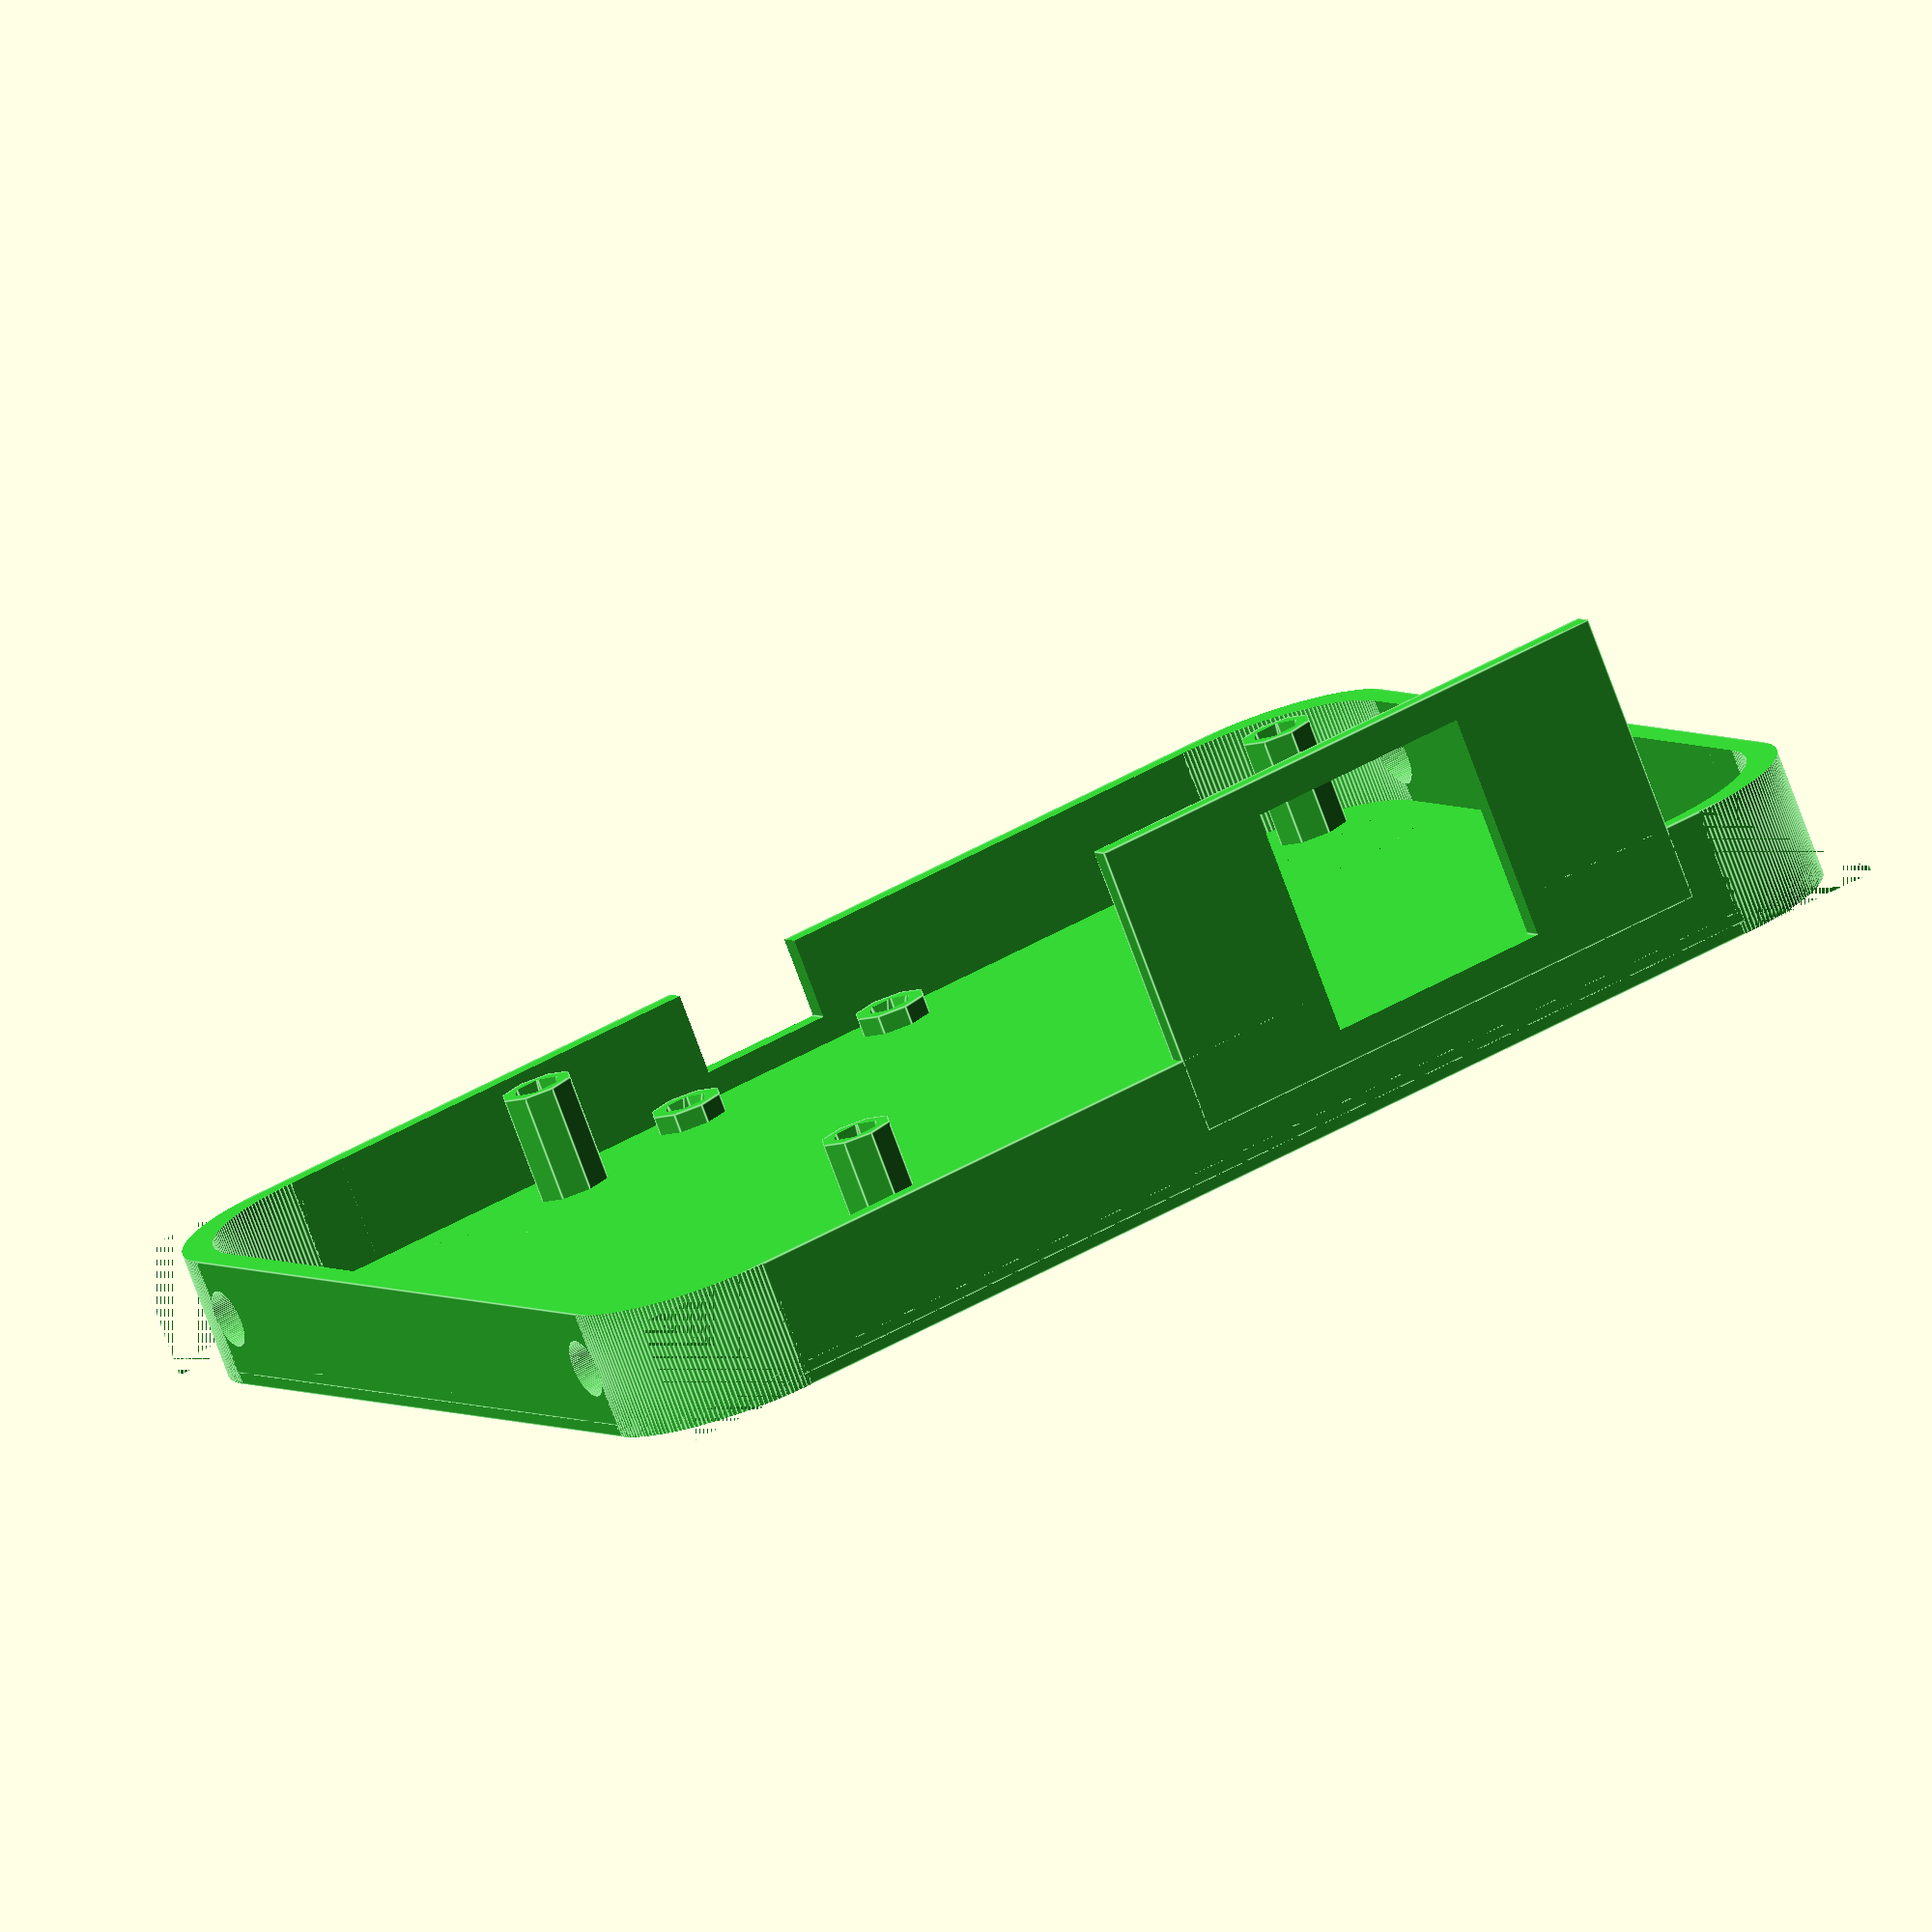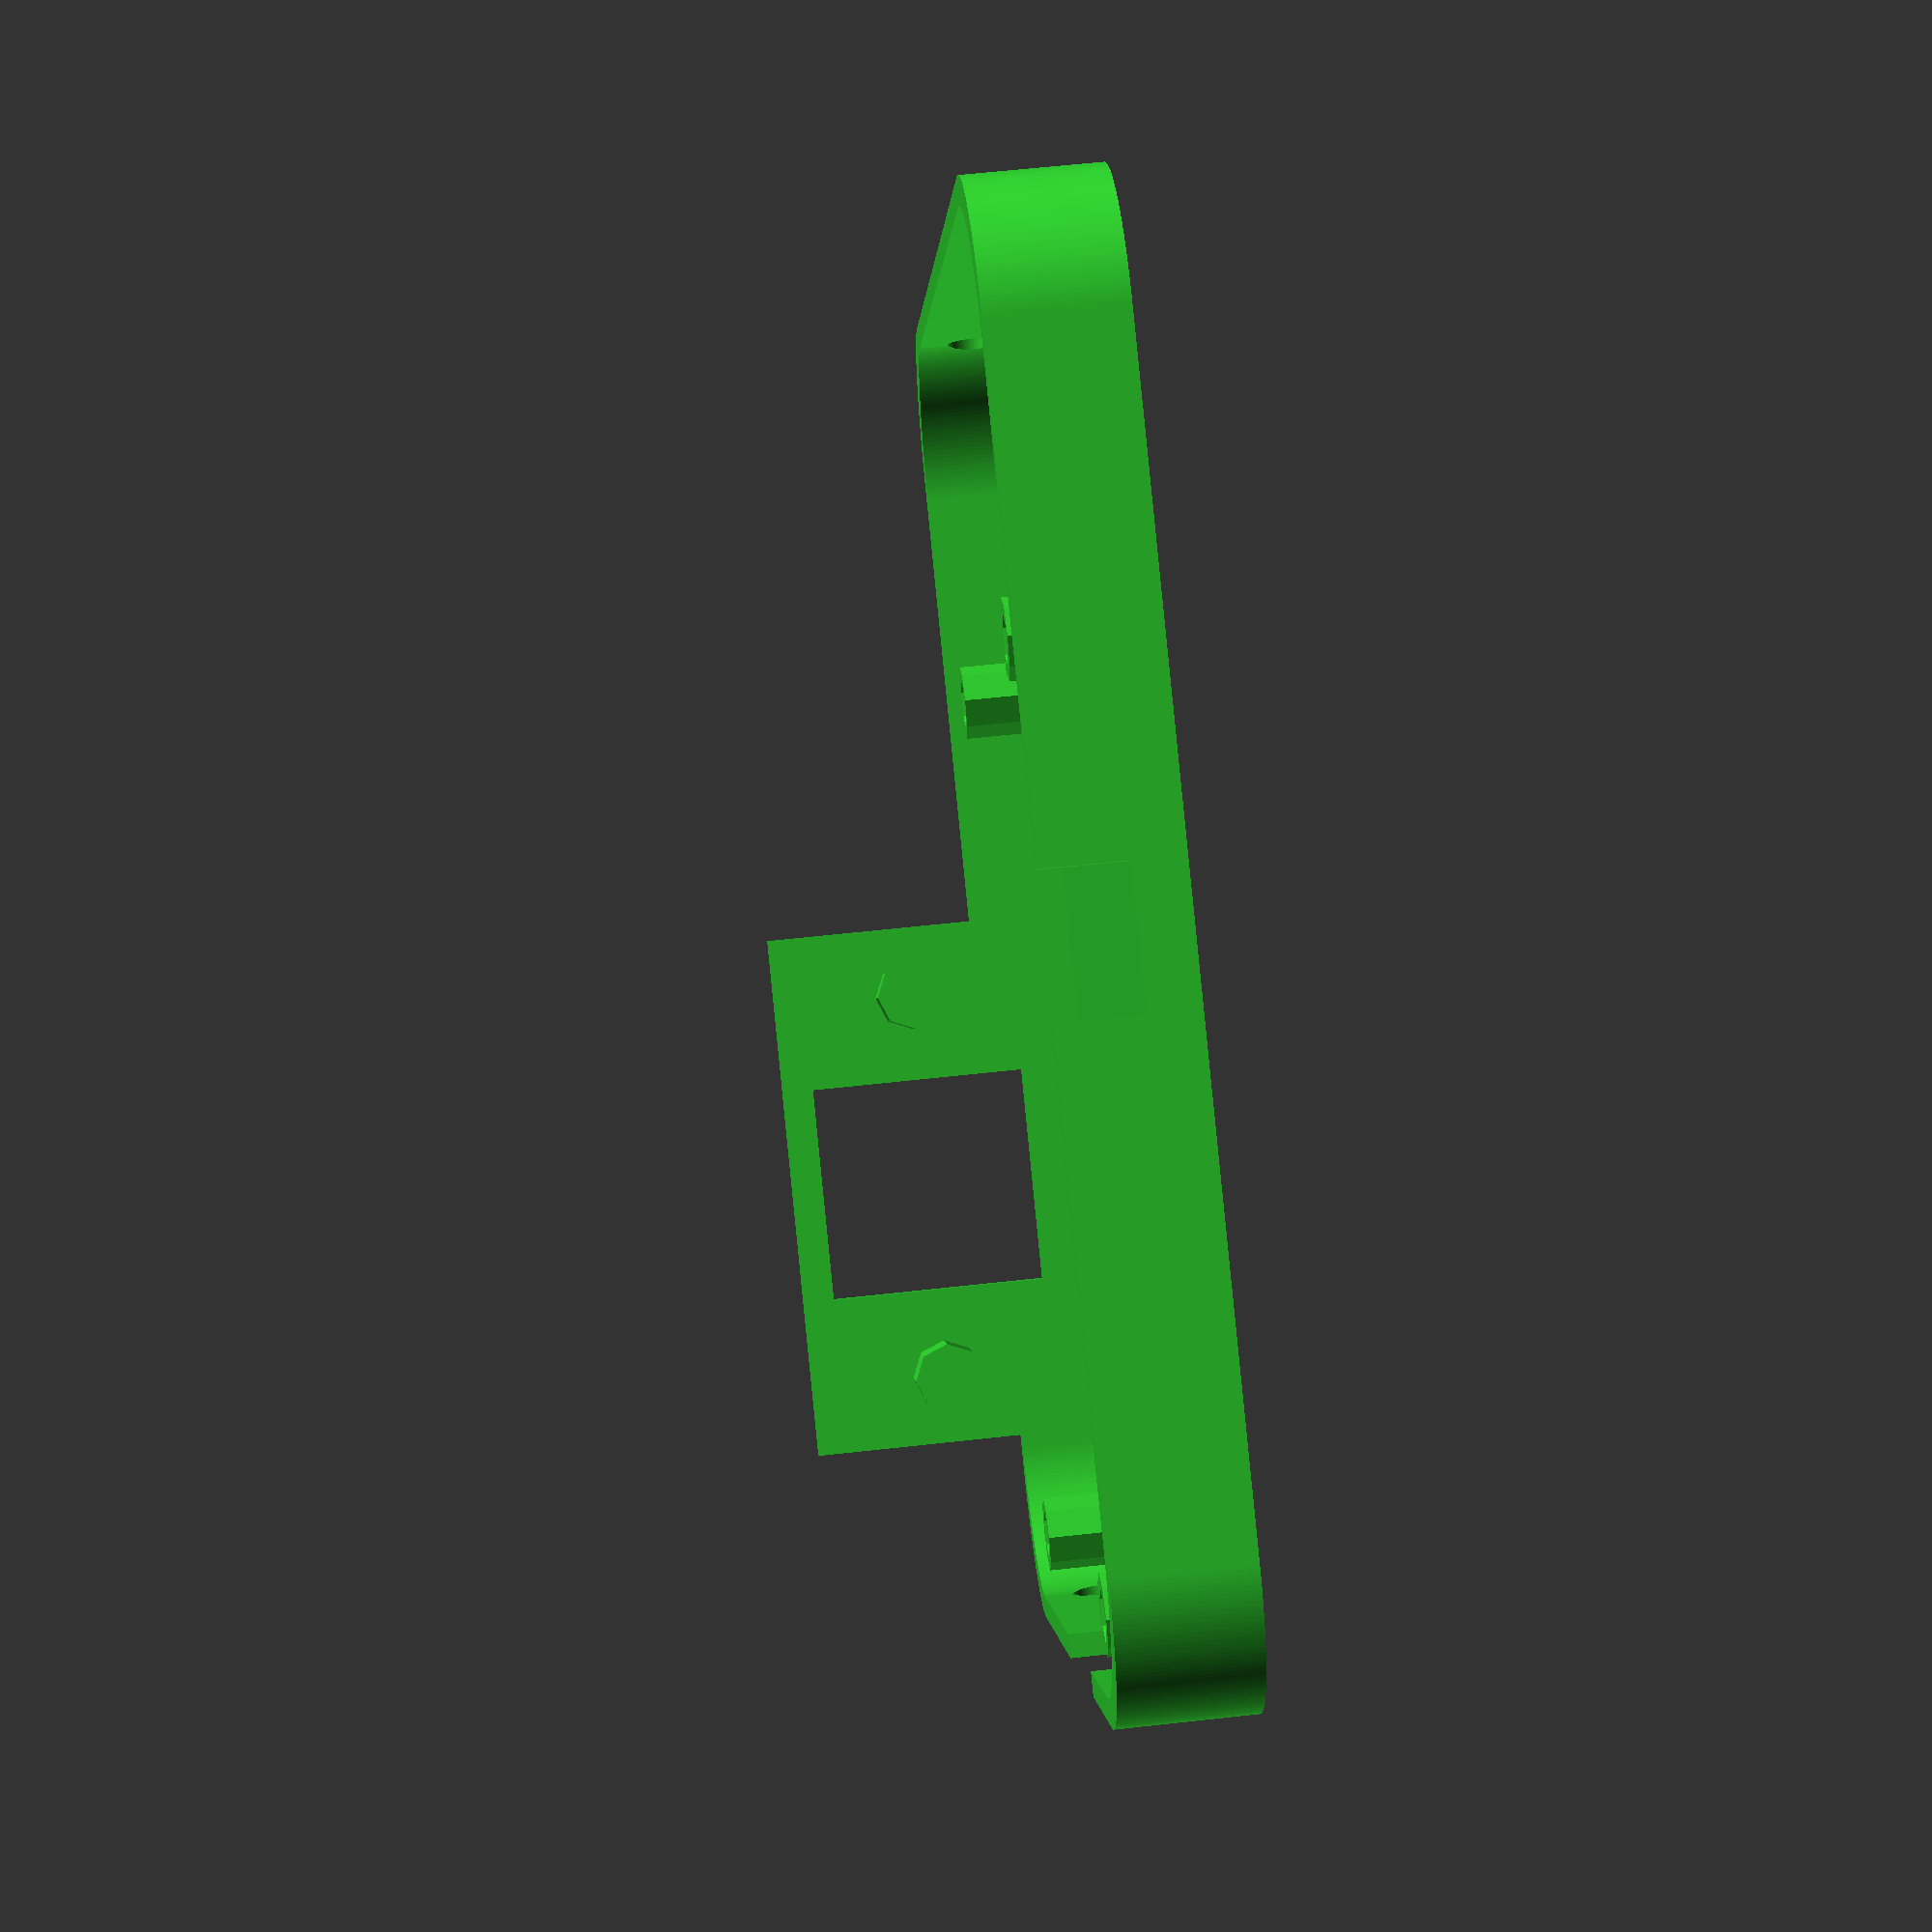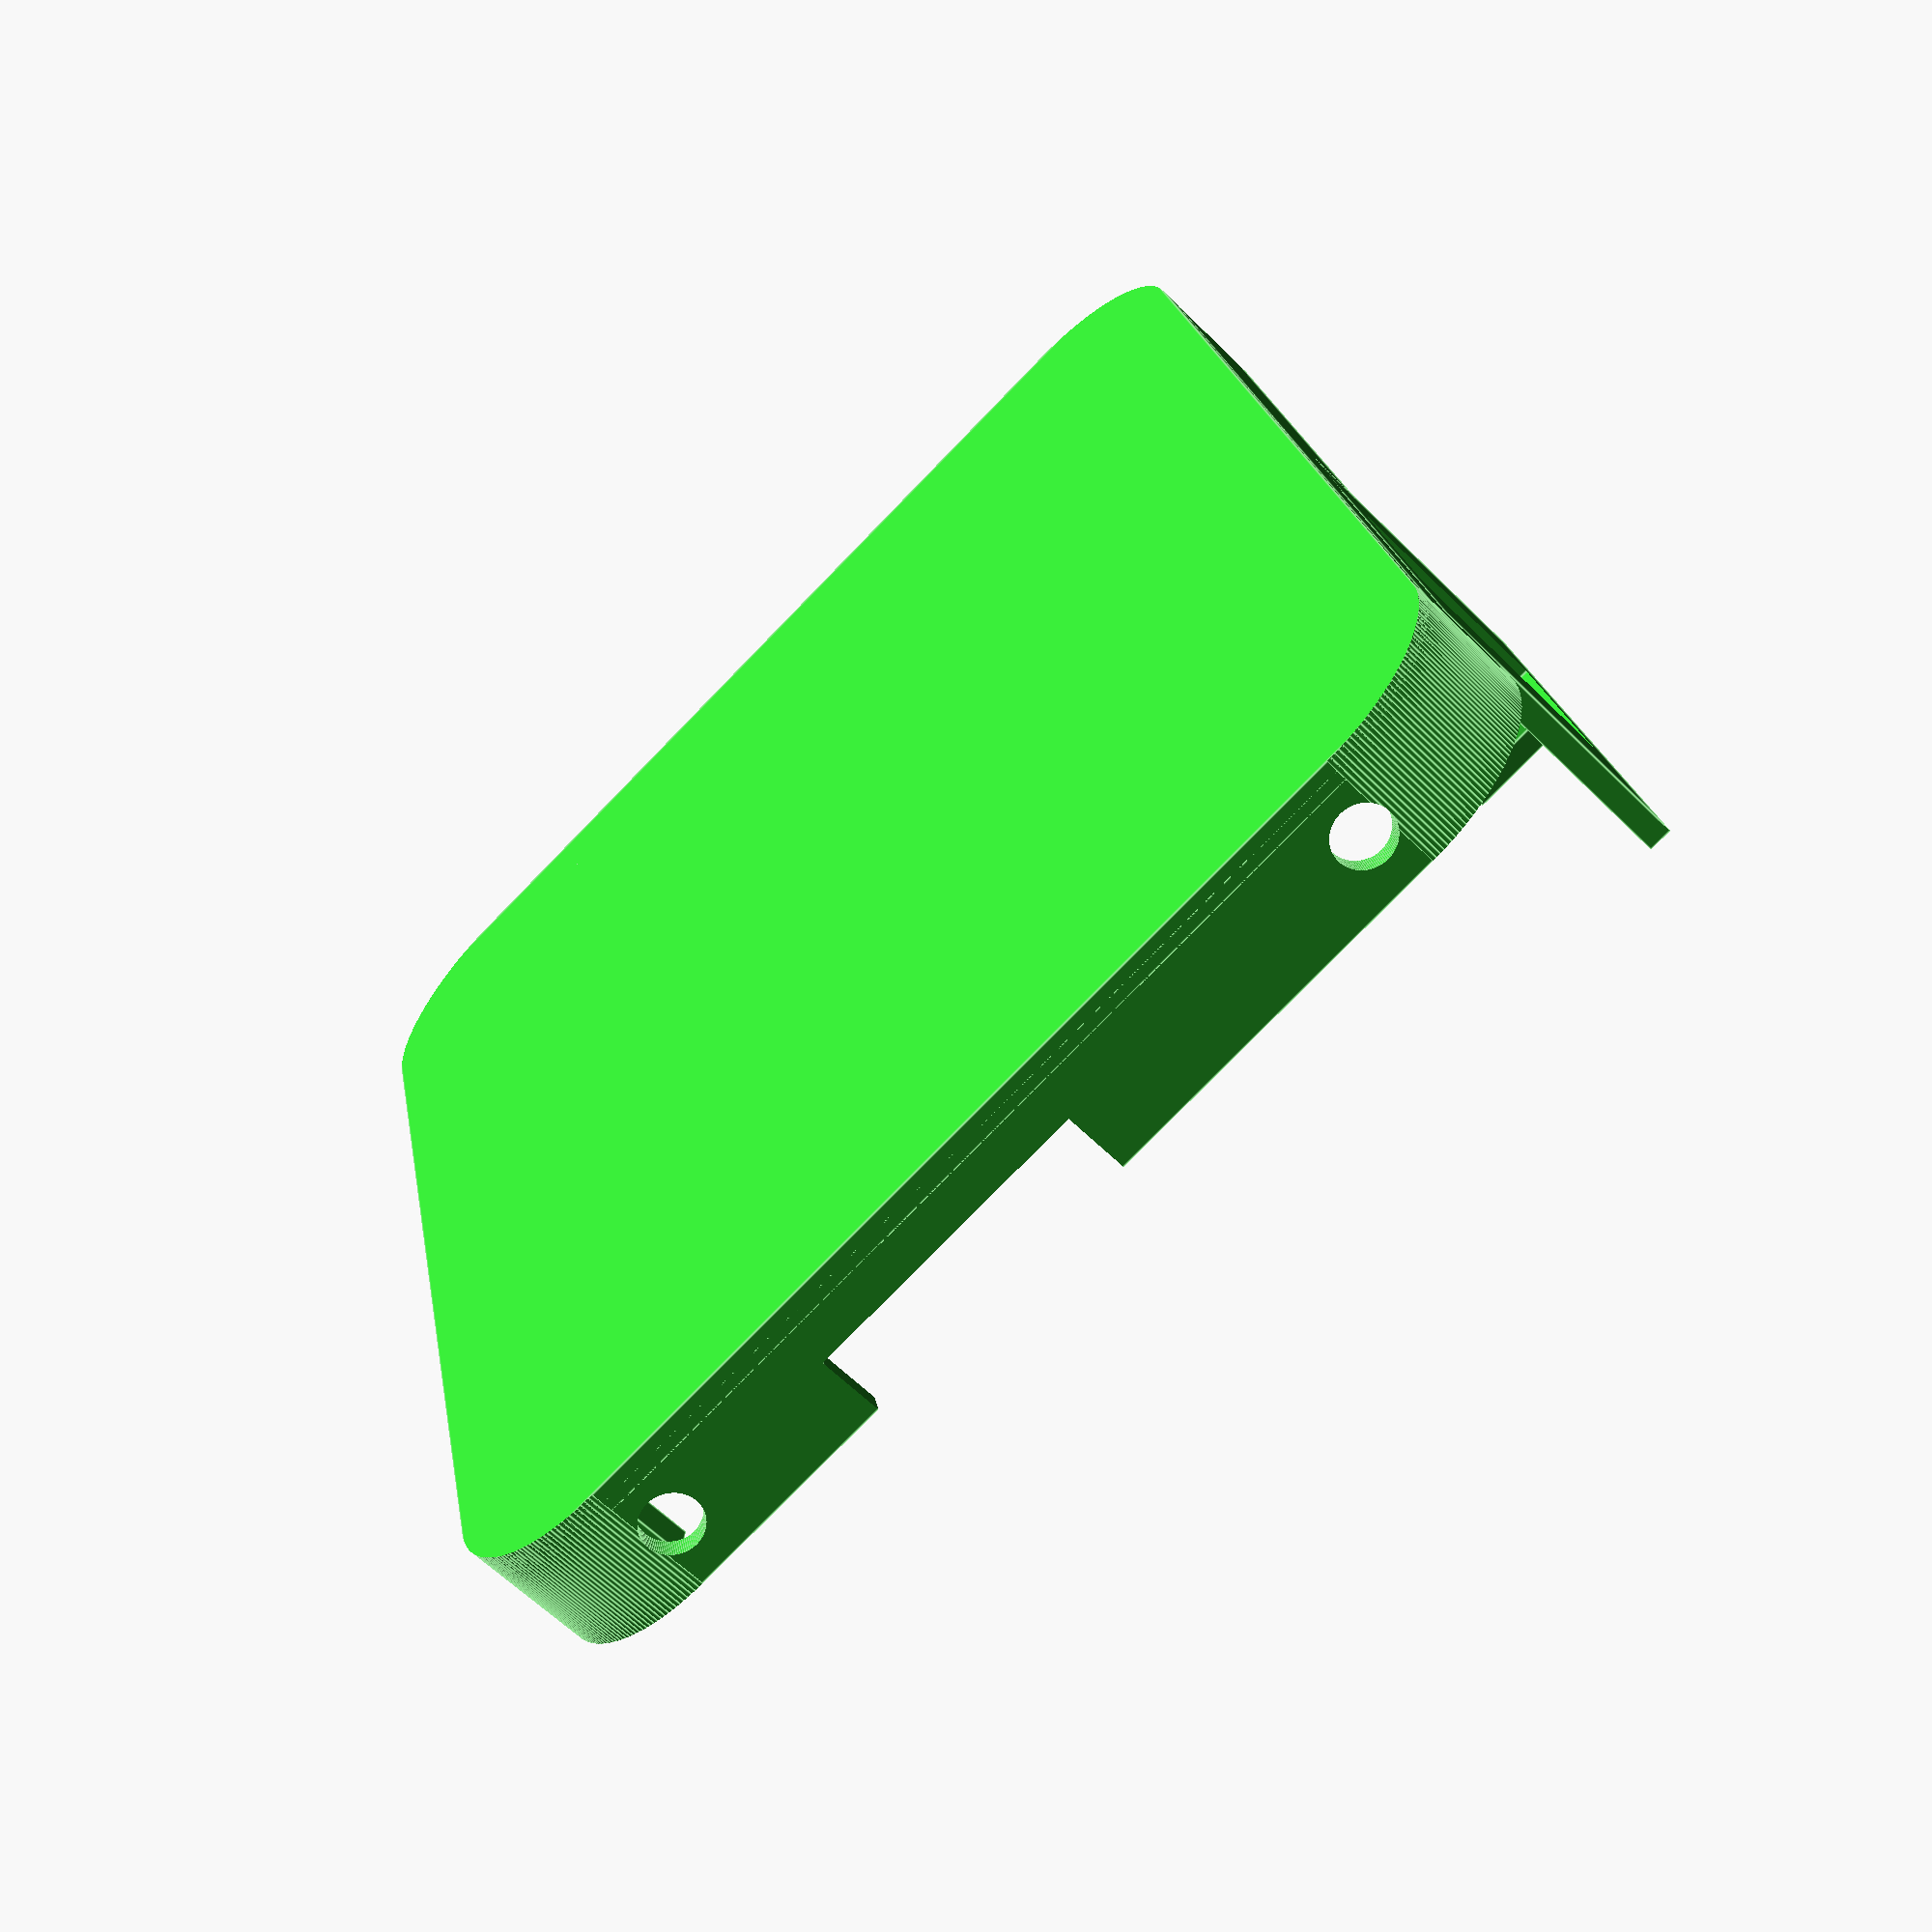
<openscad>

module fillet(r, h) {
        difference() {
            cube([r + 0.01, r + 0.01, h], center = true);
            translate([r/2, r/2, 0])
                cylinder(r = r, h = h + 1, $fn = 200,center = true);
        }
}

module torreta(h){
    translate([0,0 , h/2-.2 ])difference(){
  cylinder(  h-1.5 , 2.5,  2.5 ,true); 
  cylinder(  h , 1,  1.7 ,true);  
}
}

module soporte_pi (){
    
	translate([29, 25, 0])  torreta(9); 
	translate([-29, -25,  0 ])  torreta(9);  
	translate([-29, 25,  0])  torreta(9); 
	translate([29, -25,  0 ])  torreta(9);  
    
}
module torreta_puls(){
   	rotate([270,0,0]) translate([14, 0, 0])  torreta(7); 
	rotate([270,0,0]) translate([-14, 0,  0 ])  torreta(7);   
    
}

module soporte_usb (){
  translate([8, 0, 0 ])  torreta(3);
  translate([-8, 0, 0 ])  torreta(3);
}



module perfil(li,wi,h,t,r,tip){
    le=li+t*2;
    we=wi+t*2;
    
    module round(p){
        if (p==0){
        translate ([le/2-5,   we/2-5 ,0])rotate([180,180,0])fillet(r, h+1);
        translate ([(le/2*-1)+5,we/2-5,0])rotate([180,0,0])fillet(r, h+1);
        translate ([le/2-5,   (we/2*-1)+5,0])rotate([0,180,0])fillet(r, h+1);
        translate ([(le/2*-1)+5,(we/2*-1)+5,0])rotate([0,0,0])fillet(r, h+1);
        }
        else{     
        translate ([li/2-5,   wi/2-5 ,0])rotate([180,180,0])fillet(r, h+1);
        translate ([(li/2*-1)+5,wi/2-5,0])rotate([180,0,0])fillet(r, h+1);
        translate ([li/2-5,   (wi/2*-1)+5,0])rotate([0,180,0])fillet(r, h+1);
        translate ([(li/2*-1)+5,(wi/2*-1)+5,0])rotate([0,0,0])fillet(r, h+1);    
        }

}

    difference(){
    difference(){
    cube([le , we, h ] ,true );
    round(0);
    }
    if (tip!=1){
    difference(){
    cube([li , wi, h+1 ] ,true );
        round(1);
        }
    }
    }
}

module sop_pul(){
    difference(){
    cube([38,1.6,,20], center = true);  
     cube([15.5, 5,15.5  ] ,true );  
        }
     translate([0, -6.5, 0 ])torreta_puls();
    }

//tapa inferior
module tapa_i(){
  
 perfil(90,76,1.6,1.6,10,1);

 difference(){
 translate([0,0,4])perfil(90,76,8,1.6,10,0);
 translate([0, -40, 6 ])  cube([9,9,7], center = true);   
   rotate([0,90,0])  translate([-4,28,0]) cylinder(  105 , 2,  2 ,true, $fn=100); 
  rotate([0,90,0])  translate([-4,-28,0]) cylinder(  105 , 2,  2 ,true, $fn=100); 
      translate([ -15.5,38,11]) cube([18, 5,16 ] ,true ); 
     translate([ -48,-5,6]) cube([7, 20,5 ] ,true ); 
     }

 translate([-10.5, -7.5, 0])   soporte_pi ();
 translate([0, -35, 0 ])   soporte_usb();

   translate([-15.1, 38.8, 13. ]) sop_pul(); ;
}

// tapa superior
module tapa_s(){
    difference(){
 perfil(94.5,80.4,39,1.6,10,0);
  translate([0, -40, -11 ])  cube([9,9,7], center = true); 
  translate([47,-7,1]) cube([7,55,20], center = true);     
//pulsador
translate([-15,40,-4])    cube([15.5, 5,15.5  ] ,true );  
//sd      
 translate([ -48,-5,-11]) cube([7, 20,5 ] ,true );

// rear
translate([ 0,-40,1.5]) cube([38, 7,28 ] ,true );        
    }  
    

    
 translate([0,0,19]) perfil(94.5,80.5,1.6,1.6,10,1);
 rotate([0,90,0])  translate([13,28,47]) cylinder(  3 , 1.8,  1.8 ,true, $fn=100); 
 rotate([0,90,0])  translate([13,-28,47]) cylinder(  3 , 1.8,  1.8 ,true, $fn=100);
 rotate([0,90,0])  translate([13,28,-47]) cylinder(  3 , 1.8,  1.8 ,true, $fn=100); 
 rotate([0,90,0])  translate([13,-28,-47]) cylinder(  3 , 1.8,  1.8 ,true, $fn=100);
    
  
   
}
color("LimeGreen")tapa_i();
//translate([0,0,19])tapa_s(); //z:19 / 35



</openscad>
<views>
elev=256.5 azim=333.4 roll=159.8 proj=o view=edges
elev=297.7 azim=206.6 roll=83.6 proj=p view=solid
elev=60.1 azim=282.6 roll=224.4 proj=p view=edges
</views>
